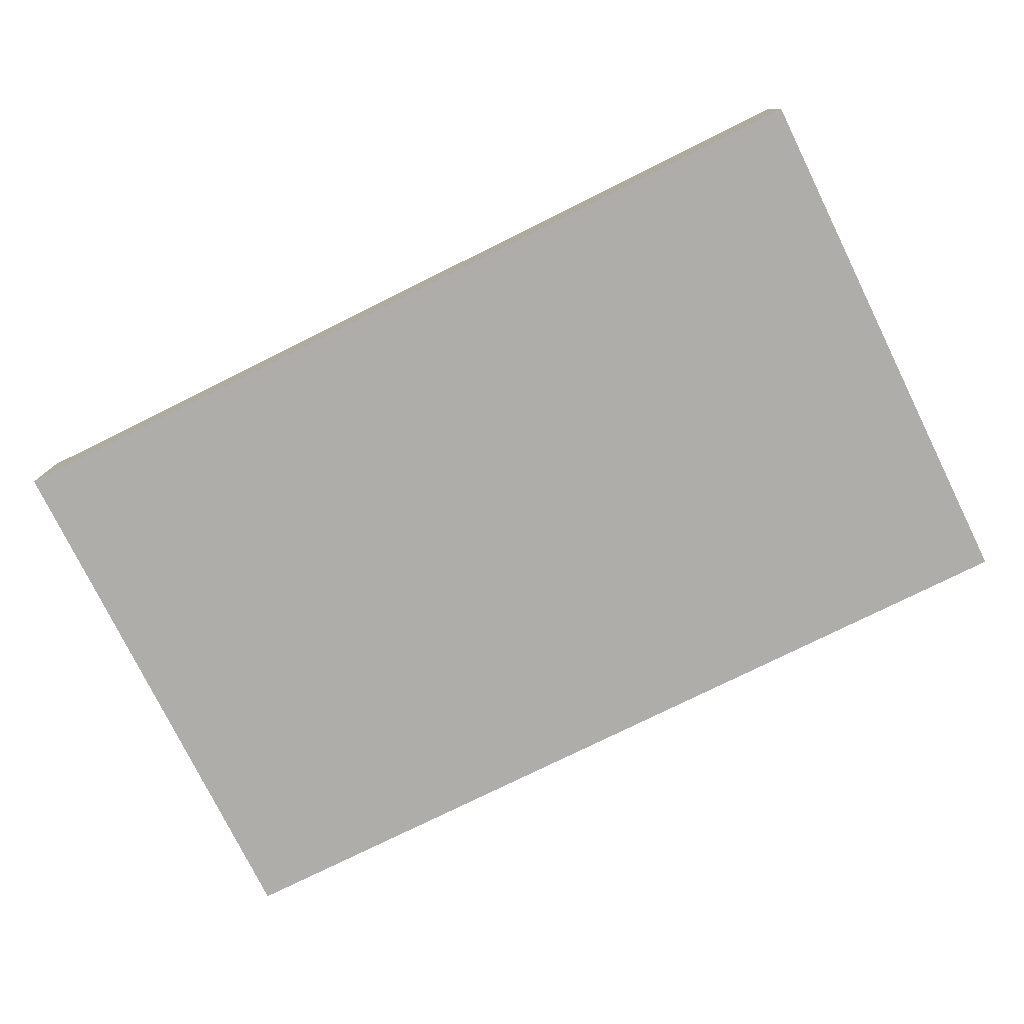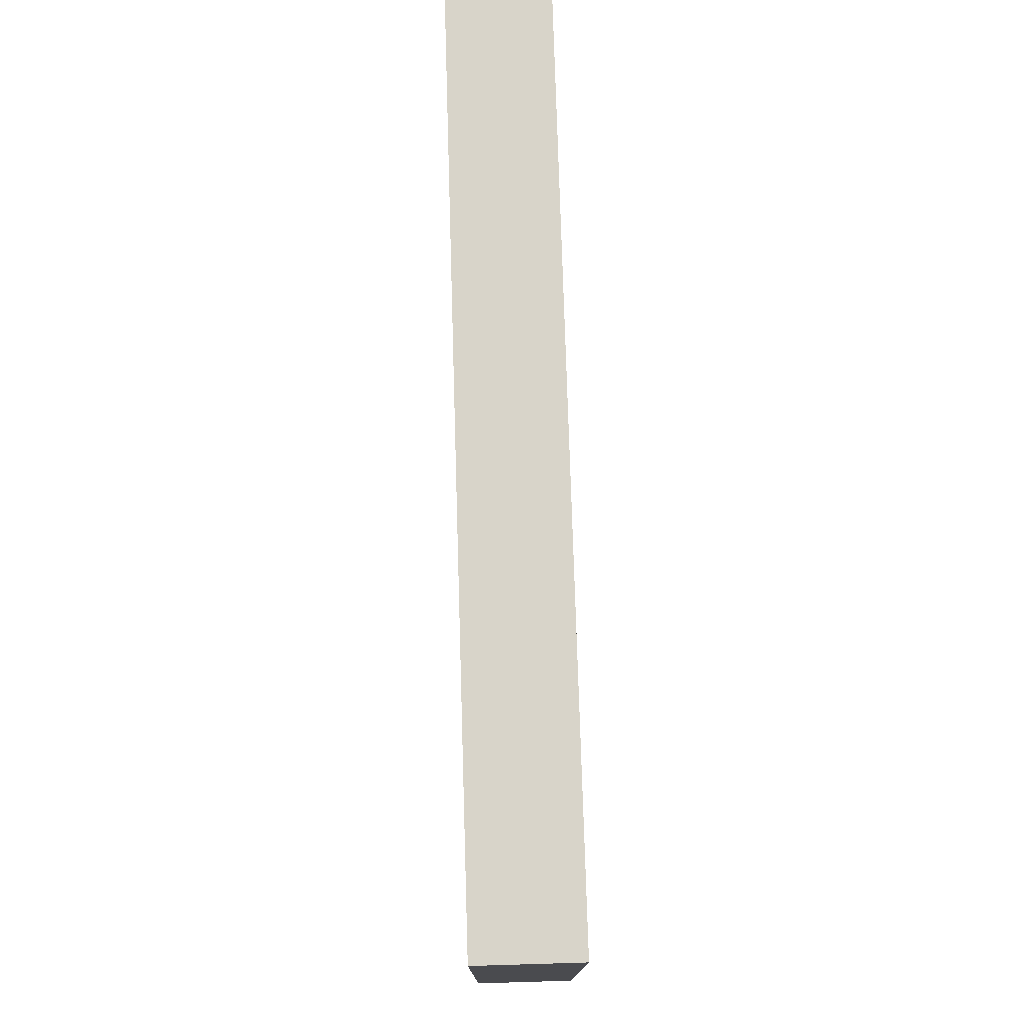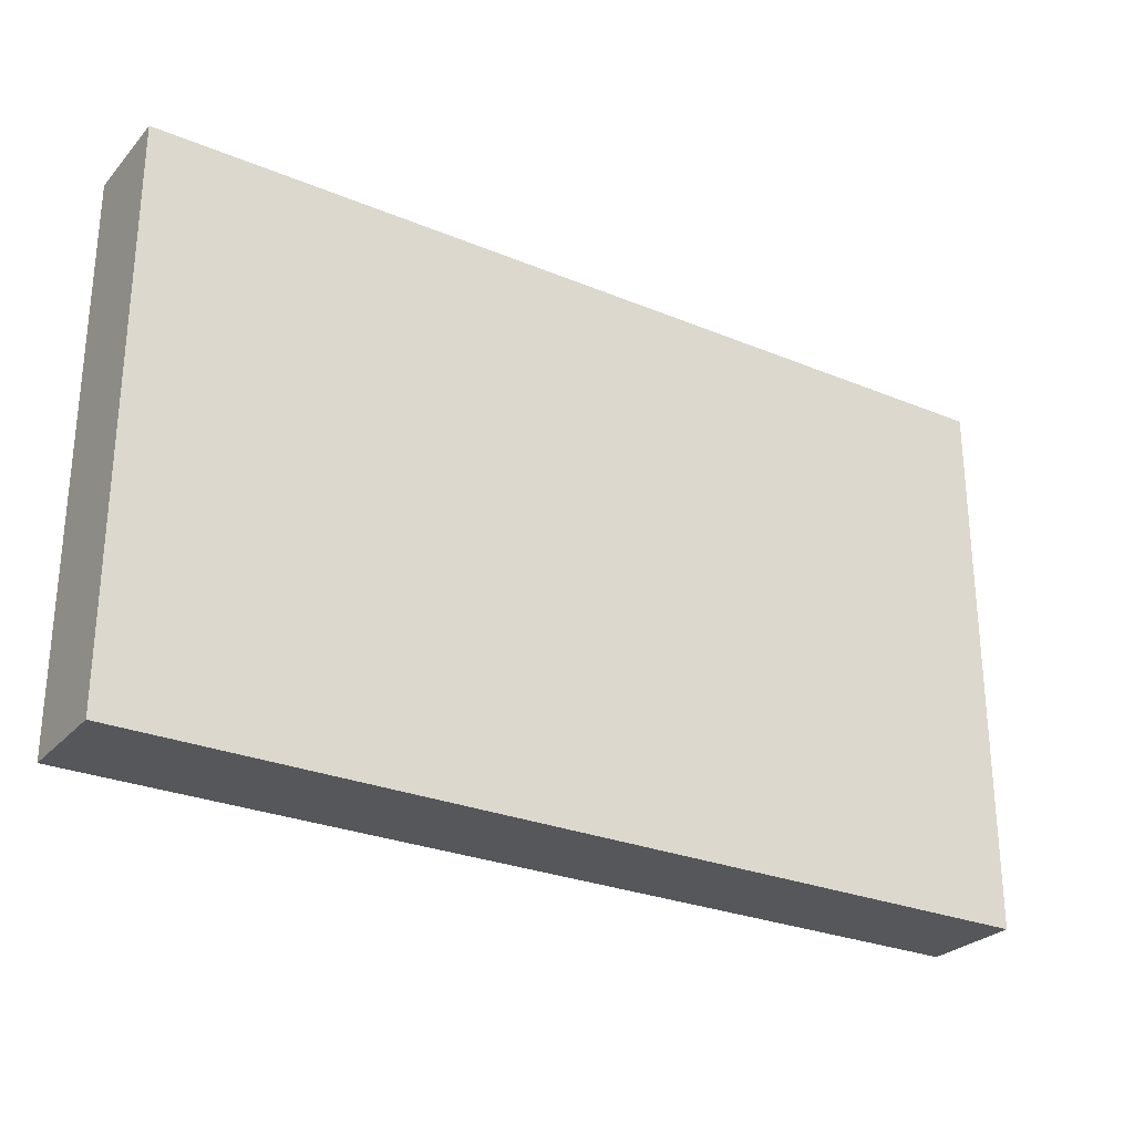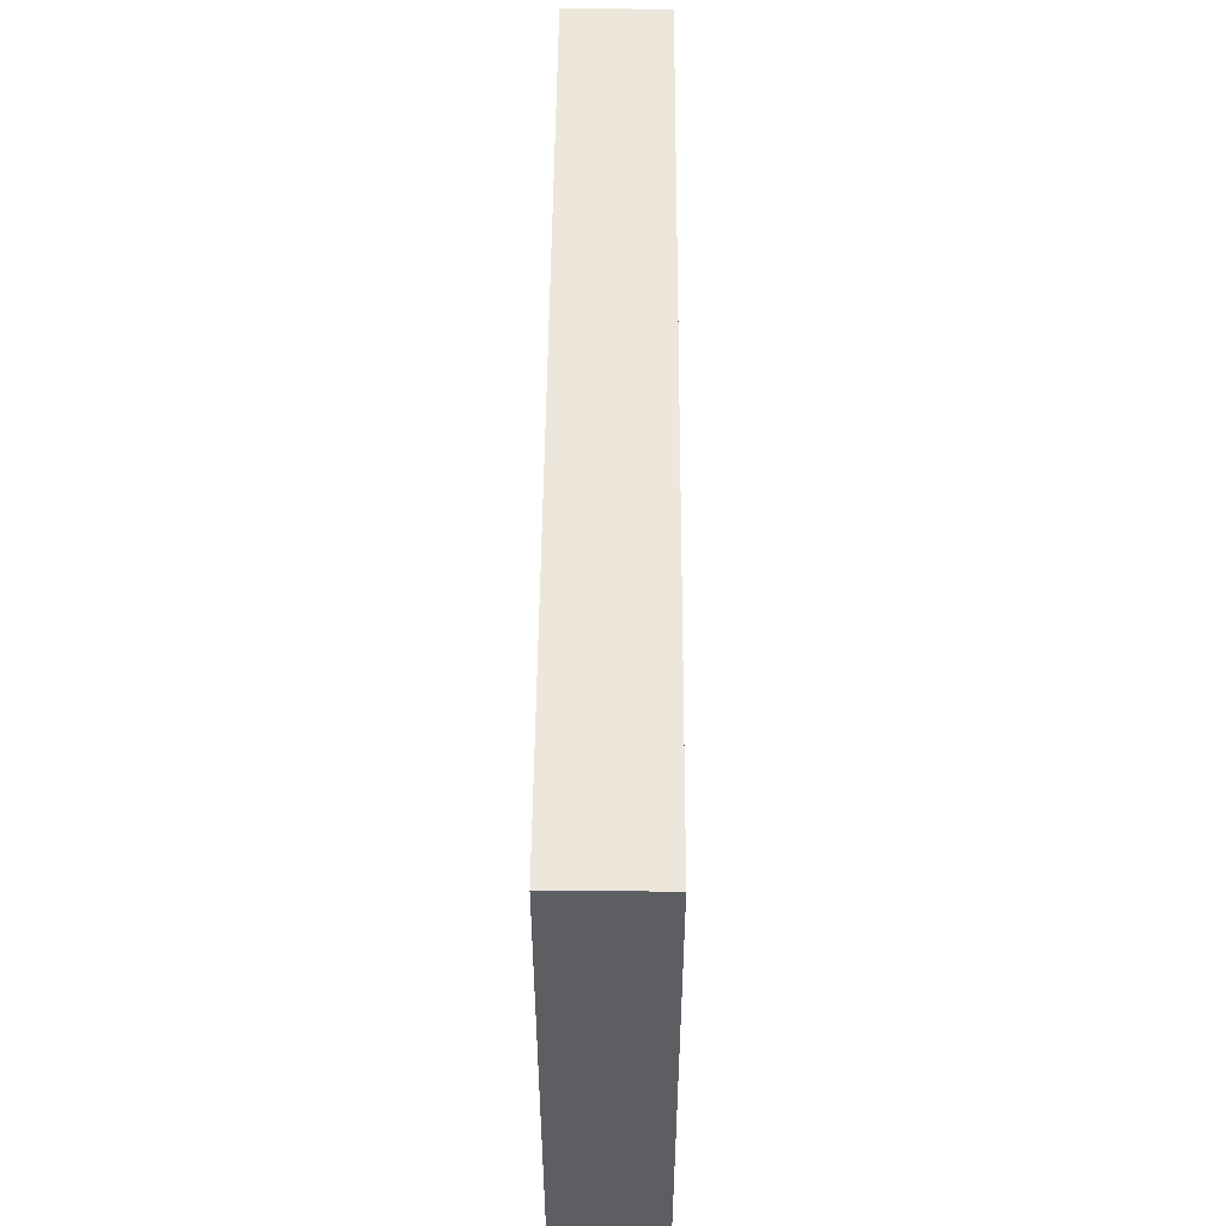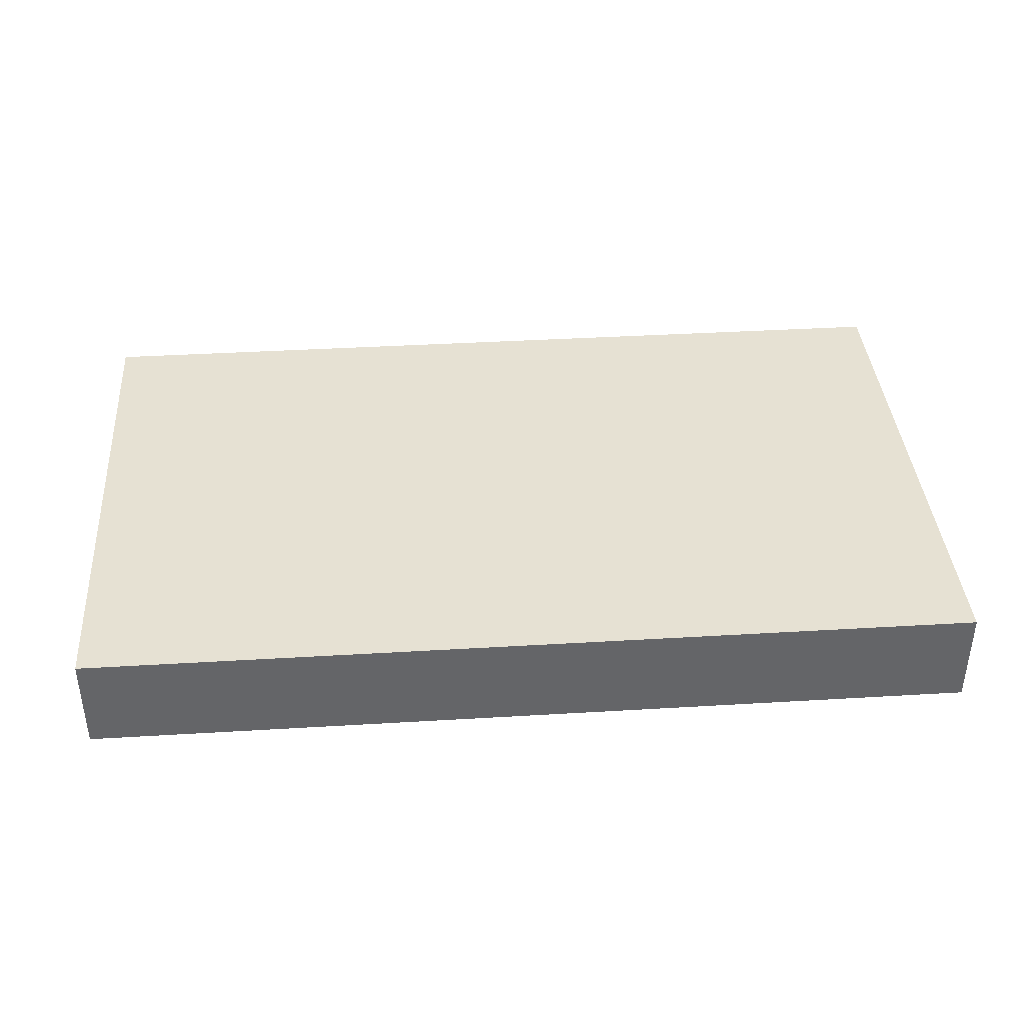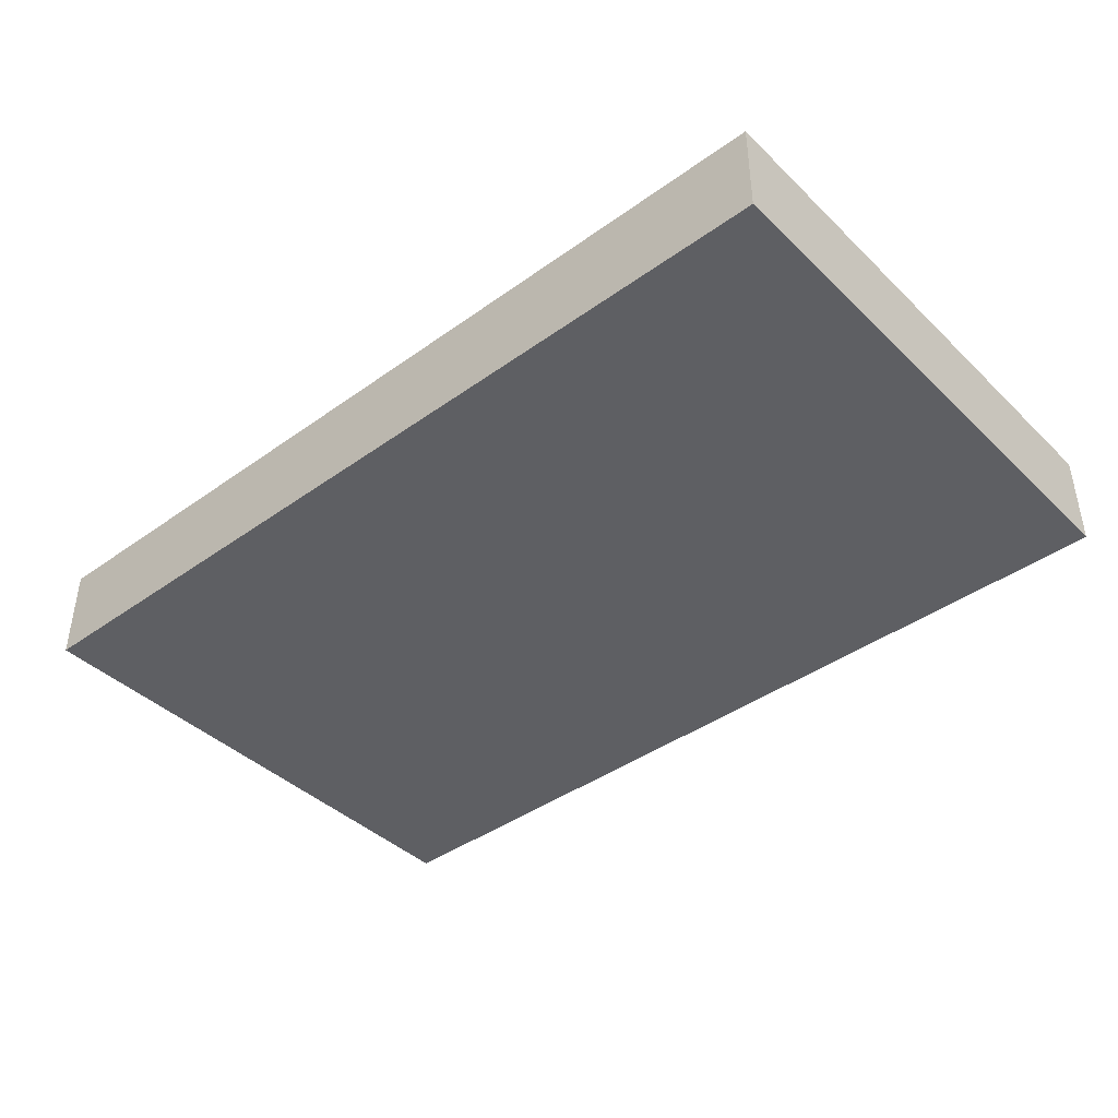
<metadata>
{"format":"obj","ext":"obj","renderer":"f3d","projection":"perspective","resolution":1024,"background":"white","views":[{"elev":-77.4,"azim":-153.7,"up":"+Y"},{"elev":75.6,"azim":88.3,"up":"+Z"},{"elev":-27.4,"azim":147.5,"up":"+Z"},{"elev":50.7,"azim":-89.6,"up":"+Z"},{"elev":38.9,"azim":175.7,"up":"+Y"},{"elev":-41.3,"azim":-139.0,"up":"+Y"}]}
</metadata>
<code>
o Cube
v 1 -0.1096 -0.6067
v 1 -0.1096 0.6067
v -1 -0.1096 0.6067
v -1 -0.1096 -0.6067
v 1 0.1096 -0.6067
v 1 0.1096 0.6067
v -1 0.1096 0.6067
v -1 0.1096 -0.6067
f 1 2 3 4
f 5 8 7 6
f 1 5 6 2
f 2 6 7 3
f 3 7 8 4
f 5 1 4 8

</code>
